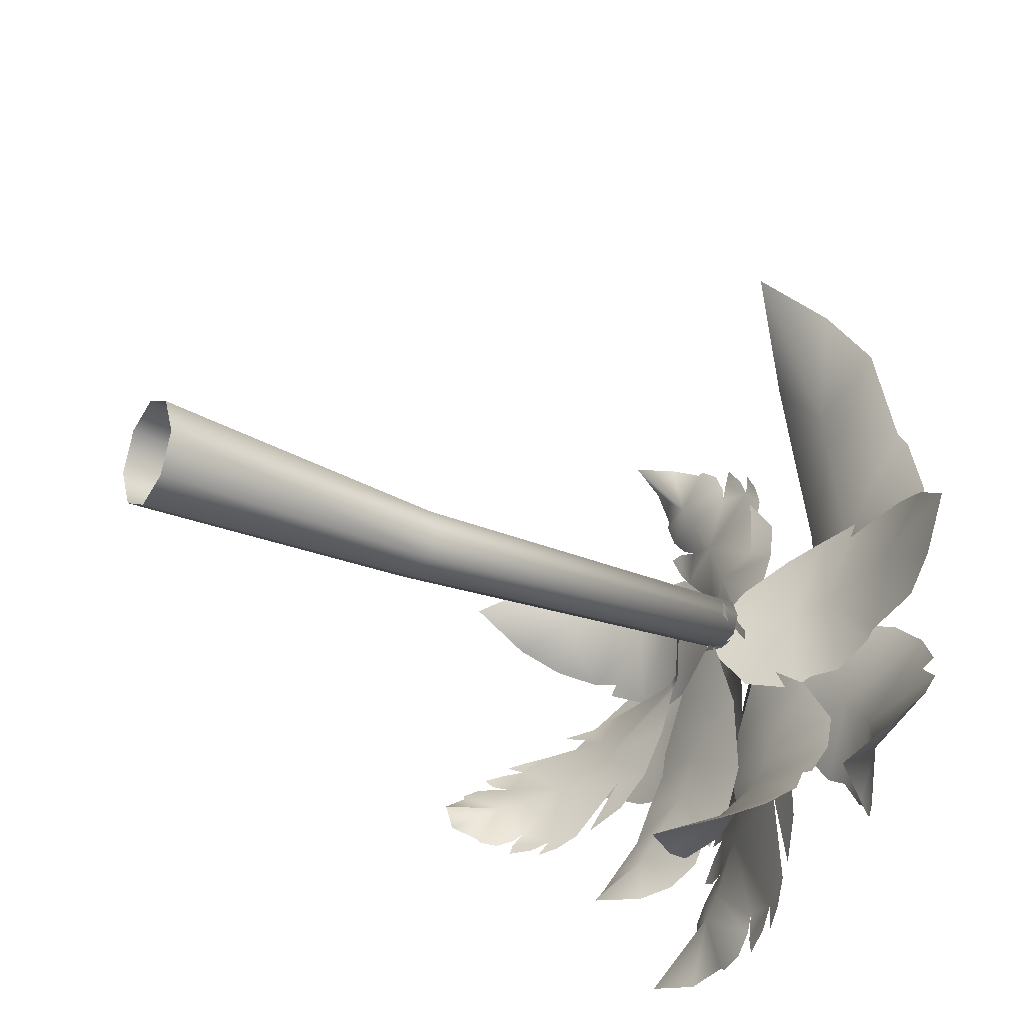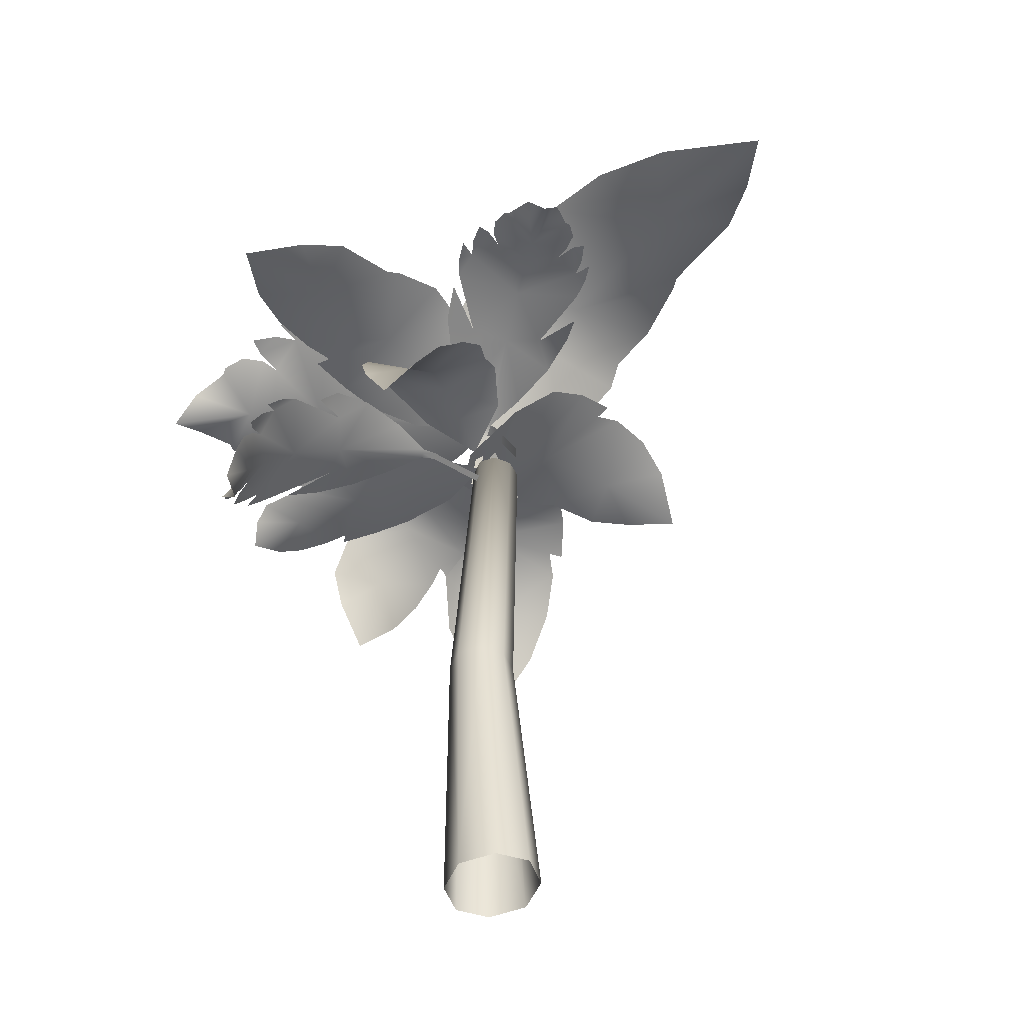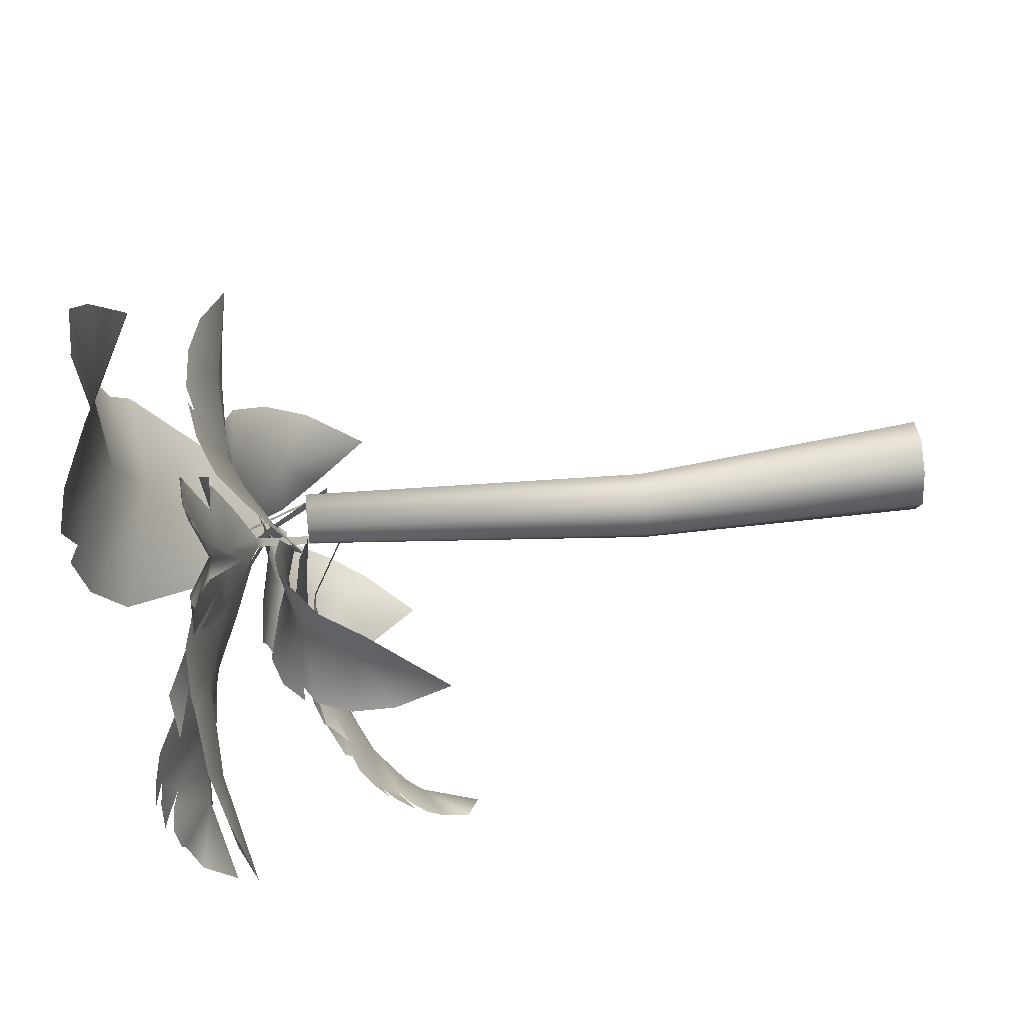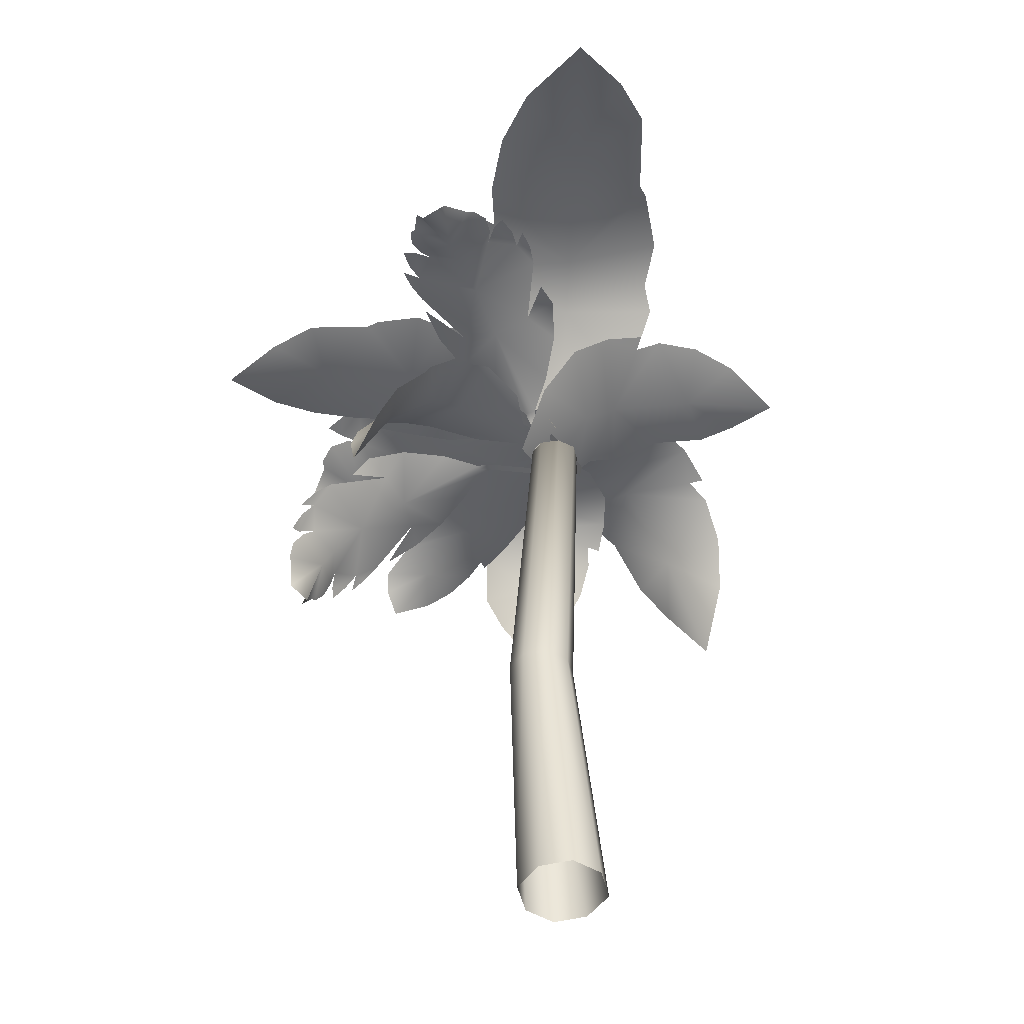
<metadata>
{"format":"obj","ext":"obj","renderer":"f3d","projection":"perspective","resolution":1024,"background":"white","views":[{"elev":-27.5,"azim":56.0,"up":"+Z"},{"elev":-49.6,"azim":-44.7,"up":"+Y"},{"elev":60.1,"azim":-95.8,"up":"+Z"},{"elev":-45.8,"azim":-9.7,"up":"+Y"}]}
</metadata>
<code>
g fcbg_desert_palmtree_03
v -0.2286 5.941 -0.7668
v -0.1785 5.923 -0.8135
v -0.1444 5.862 -0.6786
v -0.2265 5.797 -0.6538
v -0.2677 5.796 -0.6799
v -0.1821 5.736 -0.7561
v -0.7297 5.36 -1.09
v -0.7051 5.351 -1.128
v -0.6248 5.342 -1.035
v 0.7108 6.22 -0.03928
v 0.7273 6.266 0.09123
v 0.3902 6.207 0.05318
v 0.5976 5.992 -0.6699
v 0.3217 5.87 -0.722
v 0.07458 6.072 -0.04751
v 0.9258 6.278 0.03475
v 1.334 6.044 -0.5107
v 1.297 6.245 0.04336
v 1.677 6.137 -0.05349
v 2.132 5.93 -0.3259
v 1.842 6.004 -0.7149
v 1.575 6.04 -0.9641
v 1.107 6.038 -1.093
v 1.037 6.035 -1.16
v 0.7173 5.972 -1.328
v 0.4792 5.894 -1.318
v 0.3493 5.813 -1.398
v -0.1868 5.76 -0.3345
v -0.006701 5.587 -1.288
v -0.0285 5.649 -0.7833
v -0.325 5.406 -0.8311
v 1.6 6.076 -1.622
v 1.727 6.085 -1.567
v 1.482 6.213 -1.294
v 0.9687 6.047 -1.861
v 0.7066 6.036 -1.617
v 1.157 6.226 -1.045
v 1.804 6.008 -1.773
v 1.505 5.604 -2.369
v 1.987 5.717 -2.05
v 2.057 5.342 -2.373
v 1.984 4.831 -2.83
v 1.615 5.313 -2.902
v 1.327 5.651 -2.876
v 0.988 5.998 -2.586
v 0.9029 6.066 -2.575
v 0.5782 6.236 -2.404
v 0.4065 6.247 -2.168
v 0.2297 6.227 -2.08
v 0.6224 5.992 -0.8852
v -0.033 6.018 -1.609
v 0.3341 5.908 -1.272
v -0.0151 5.703 -0.9499
v -0.846 7.16 0.5618
v -1.009 7.217 0.577
v -0.968 7.138 -0.01395
v -0.06095 6.878 0.4297
v -0.007262 6.648 -0.02782
v -0.8538 6.899 -0.5392
v -0.9336 7.241 0.9317
v -0.2535 6.843 1.749
v -0.9442 7.112 1.616
v -0.8265 6.847 2.343
v -0.4925 6.403 3.238
v 0.008369 6.76 2.682
v 0.3275 6.971 2.182
v 0.4874 7.076 1.332
v 0.5727 7.103 1.205
v 0.7789 7.061 0.646
v 0.7573 6.906 0.2423
v 0.8519 6.762 0.0347
v -0.5162 6.312 -0.9061
v 0.6879 6.24 -0.5296
v 0.04889 6.199 -0.5851
v 0.0864 5.686 -1.037
v -1.704 6.31 -1.482
v -1.745 6.319 -1.616
v -1.352 6.31 -1.639
v -1.466 6.263 -0.8405
v -1.138 6.19 -0.8328
v -0.9699 6.24 -1.588
v -1.964 6.324 -1.52
v -2.335 6.193 -0.8636
v -2.388 6.25 -1.454
v -2.804 6.131 -1.273
v -3.272 5.952 -0.8901
v -2.883 6.151 -0.5515
v -2.539 6.276 -0.3497
v -1.983 6.357 -0.3091
v -1.892 6.378 -0.2531
v -1.498 6.396 -0.1389
v -1.224 6.345 -0.1906
v -1.06 6.301 -0.1278
v -0.6141 6.044 -1.324
v -0.6623 6.098 -0.2964
v -0.7197 6.033 -0.8236
v -0.3861 5.863 -0.8606
v -0.384 5.862 -0.7818
v -0.3861 5.863 -0.8606
v -0.05386 5.657 -0.8565
v -0.05176 5.657 -0.7776
v -0.384 5.862 -0.7818
v -0.05386 5.657 -0.8565
v 0.2601 5.163 -0.8755
v 0.2634 5.162 -0.7508
v -0.05176 5.657 -0.7776
v -1.665 5.475 -0.7252
v -1.744 5.482 -0.7976
v -1.521 5.656 -0.9054
v -1.258 5.462 -0.3887
v -1.008 5.528 -0.4937
v -1.227 5.746 -0.9929
v -1.838 5.375 -0.6844
v -1.702 4.977 -0.2438
v -1.993 5.083 -0.5838
v -2.063 4.73 -0.4335
v -2.041 4.261 -0.171
v -1.865 4.639 0.05891
v -1.702 4.924 0.174
v -1.439 5.274 0.116
v -1.385 5.335 0.1422
v -1.135 5.526 0.136
v -0.9549 5.599 0.01602
v -0.8021 5.618 -0.002109
v -0.7636 5.653 -1
v -0.4656 5.583 -0.3012
v -0.6341 5.537 -0.6599
v -0.2712 5.482 -0.8284
v 0.631 5.608 -2.284
v 0.7493 5.602 -2.31
v 0.7673 5.771 -2.071
v 0.06499 5.653 -2.139
v 0.05444 5.722 -1.879
v 0.7187 5.868 -1.786
v 0.6661 5.506 -2.446
v 0.08728 5.18 -2.573
v 0.608 5.23 -2.624
v 0.4472 4.905 -2.759
v 0.1078 4.487 -2.879
v -0.1855 4.878 -2.867
v -0.3606 5.169 -2.801
v -0.3964 5.511 -2.56
v -0.4454 5.575 -2.532
v -0.547 5.771 -2.327
v -0.5045 5.841 -2.116
v -0.5617 5.867 -1.983
v 0.4786 5.809 -1.405
v -0.4216 5.827 -1.545
v 0.03967 5.739 -1.485
v 0.0259 5.695 -1.097
v -0.4676 5.458 -2.541
v -0.4117 5.466 -2.627
v -0.2389 5.527 -2.366
v -0.7187 5.426 -2.1
v -0.5665 5.437 -1.796
v -0.09089 5.546 -2.016
v -0.5545 5.426 -2.741
v -1.026 5.242 -2.594
v -0.7337 5.307 -2.908
v -0.9582 5.155 -2.974
v -1.296 4.946 -2.932
v -1.404 5.105 -2.791
v -1.427 5.222 -2.641
v -1.258 5.36 -2.358
v -1.261 5.384 -2.304
v -1.175 5.451 -2.025
v -1.019 5.47 -1.805
v -0.9734 5.468 -1.623
v -0.0285 5.471 -1.457
v -0.647 5.425 -1.184
v -0.3489 5.413 -1.334
v -0.1443 5.361 -0.8774
v -1.966 6.469 -3.238
v -1.742 6.46 -2.686
v -2.289 6.284 -3.204
v -1.614 6.496 -3.163
v -1.542 6.483 -3.191
v -1.345 6.483 -3.118
v -1.228 6.501 -2.948
v -1.571 6.461 -2.504
v -1.202 6.521 -2.792
v -1.24 6.402 -2.128
v -0.8289 6.425 -2.834
v -1.185 6.48 -3.018
v -0.9397 6.432 -3.008
v -1.126 6.442 -3.158
v -0.5528 6.35 -2.674
v -0.6633 6.374 -2.888
v -0.809 6.397 -3.048
v -0.4668 6.217 -1.973
v -0.8585 6.239 -1.659
v -0.0729 6.09 -1.846
v -0.1896 6.195 -2.262
v -0.426 6.306 -2.583
v -0.06624 5.985 -1.32
v -0.1286 5.906 -0.8604
v -0.1785 5.923 -0.8135
v -0.1286 5.906 -0.8604
v -0.07374 5.837 -0.7448
v -0.1785 5.923 -0.8135
v -0.1444 5.862 -0.6786
v -0.1444 5.862 -0.6786
v -0.006033 5.355 -0.5115
v -0.07672 5.38 -0.4453
v -2.255 6.571 -2.967
v -2.289 6.284 -3.204
v -1.742 6.46 -2.686
v -2.175 6.695 -2.638
v -2.206 6.718 -2.569
v -2.138 6.764 -2.376
v -1.974 6.748 -2.249
v -1.571 6.461 -2.504
v -1.824 6.701 -2.208
v -1.24 6.402 -2.128
v -1.892 6.801 -1.839
v -2.045 6.784 -2.213
v -2.052 6.826 -1.966
v -2.189 6.819 -2.163
v -1.768 6.78 -1.536
v -1.96 6.833 -1.674
v -2.102 6.854 -1.837
v -1.153 6.466 -1.331
v -0.8585 6.239 -1.659
v -1.085 6.448 -0.898
v -1.438 6.637 -1.094
v -1.722 6.583 -1.366
v -0.6303 6.185 -0.7918
v -0.2286 5.941 -0.7668
v -0.1785 5.923 -0.8135
v -1.72 6.052 1.38
v -1.355 6.057 1.067
v -1.676 5.788 1.553
v -1.706 6.163 1.12
v -1.736 6.172 1.074
v -1.708 6.218 0.9165
v -1.599 6.251 0.791
v -1.246 6.087 0.8964
v -1.49 6.264 0.7334
v -1.025 6.085 0.5448
v -1.575 6.273 0.4618
v -1.657 6.248 0.7758
v -1.684 6.265 0.59
v -1.768 6.239 0.765
v -1.502 6.26 0.206
v -1.638 6.272 0.3491
v -1.732 6.269 0.5015
v -1.027 6.098 -0.08252
v -0.7542 5.99 0.1081
v -0.9979 6.068 -0.4239
v -1.269 6.173 -0.2002
v -1.457 6.244 0.08144
v -0.6352 5.927 -0.6013
v -0.3089 5.796 -0.7058
v -0.2677 5.796 -0.6799
v -0.3089 5.796 -0.7058
v -0.2404 5.736 -0.7928
v -0.2677 5.796 -0.6799
v -0.1821 5.736 -0.7561
v -0.1821 5.736 -0.7561
v -0.1327 5.274 -1.02
v -0.07449 5.274 -0.9835
v -1.482 6.052 1.531
v -1.676 5.788 1.553
v -1.355 6.057 1.067
v -1.244 6.164 1.412
v -1.189 6.172 1.419
v -1.055 6.218 1.328
v -0.9864 6.235 1.175
v -1.246 6.087 0.8964
v -0.9803 6.225 1.047
v -1.025 6.085 0.5448
v -0.6986 6.273 1.015
v -0.9483 6.248 1.223
v -0.7675 6.266 1.168
v -0.8915 6.239 1.318
v -0.5001 6.26 0.838
v -0.5697 6.272 1.023
v -0.6667 6.269 1.174
v -0.4614 6.104 0.2757
v -0.7542 5.99 0.1081
v -0.1635 6.069 0.1025
v -0.2406 6.173 0.4486
v -0.4055 6.07 0.711
v -0.1704 5.927 -0.308
v -0.2265 5.797 -0.6538
v -0.2677 5.796 -0.6799
v -2.314 4.176 -2.137
v -2.149 4.559 -1.933
v -2.273 4.089 -1.978
v -2.21 4.36 -2.234
v -2.179 4.376 -2.273
v -2.096 4.491 -2.304
v -2.033 4.621 -2.254
v -2.051 4.706 -1.89
v -2.007 4.705 -2.18
v -1.792 4.965 -1.767
v -1.787 4.812 -2.305
v -2.014 4.602 -2.304
v -1.876 4.696 -2.371
v -1.989 4.557 -2.394
v -1.574 4.955 -2.28
v -1.689 4.839 -2.377
v -1.804 4.722 -2.429
v -1.28 5.178 -1.853
v -1.405 5.181 -1.56
v -0.9819 5.252 -1.849
v -1.202 5.155 -2.1
v -1.464 5.018 -2.254
v -0.7969 5.316 -1.494
v -0.6807 5.342 -1.166
v -0.7051 5.351 -1.128
v -0.6807 5.342 -1.166
v -0.5902 5.329 -1.089
v -0.7051 5.351 -1.128
v -0.6248 5.342 -1.035
v -0.6248 5.342 -1.035
v -0.2227 5.074 -0.8342
v -0.2571 5.088 -0.7807
v -2.444 4.191 -1.903
v -2.273 4.089 -1.978
v -2.149 4.559 -1.933
v -2.471 4.393 -1.784
v -2.489 4.415 -1.74
v -2.472 4.544 -1.672
v -2.378 4.678 -1.661
v -2.051 4.706 -1.89
v -2.276 4.757 -1.682
v -1.792 4.965 -1.767
v -2.307 4.909 -1.471
v -2.426 4.666 -1.622
v -2.415 4.788 -1.493
v -2.497 4.633 -1.55
v -2.174 5.086 -1.334
v -2.325 4.963 -1.363
v -2.432 4.832 -1.41
v -1.624 5.276 -1.327
v -1.405 5.181 -1.56
v -1.484 5.409 -1.075
v -1.822 5.324 -1.141
v -1.971 5.138 -1.212
v -1.075 5.414 -1.065
v -0.7297 5.36 -1.09
v -0.7051 5.351 -1.128
v -0.4512 2.438 -0.8057
v -0.1639 5.349 -0.947
v -0.2234 5.349 -0.8057
v -0.3617 2.439 -1.007
v -0.3898 -2.098e-05 -0.8057
v -0.2632 -7.153e-07 -1.113
v -0.0001102 5.35 -1.007
v -0.1603 2.439 -1.091
v -0.0001111 2.354e-05 -1.241
v 0.263 -7.153e-07 -1.113
v 0.04112 2.439 -1.007
v 0.3896 -2.134e-05 -0.8057
v 0.1637 5.349 -0.947
v 0.1307 2.438 -0.8057
v 0.2232 5.349 -0.8057
v -0.2234 5.349 -0.8057
v -0.1639 5.349 -0.947
v -0.0001102 5.35 -0.8057
v -0.0001102 5.35 -1.007
v 0.1637 5.349 -0.947
v 0.2232 5.349 -0.8057
v -0.4512 2.438 -0.8057
v -0.2234 5.349 -0.8057
v -0.1639 5.349 -0.6643
v -0.3617 2.439 -0.6039
v -0.3898 -2.098e-05 -0.8057
v -0.2632 -8.941e-07 -0.498
v -0.0001102 5.35 -0.6048
v -0.1603 2.439 -0.5199
v -0.0001111 2.31e-05 -0.3707
v 0.263 -8.941e-07 -0.498
v 0.04112 2.439 -0.6039
v 0.3896 -2.134e-05 -0.8057
v 0.1637 5.349 -0.6643
v 0.1307 2.438 -0.8057
v 0.2232 5.349 -0.8057
v -0.2234 5.349 -0.8057
v -0.0001102 5.35 -0.8057
v -0.1639 5.349 -0.6643
v -0.0001102 5.35 -0.6048
v 0.1637 5.349 -0.6643
v 0.2232 5.349 -0.8057
g fcbg_desert_palmtree_03_0
f 3 2 1
f 6 5 4
f 9 8 7
f 12 11 10
f 13 12 10
f 13 14 12
f 14 15 12
f 13 10 16
f 13 16 17
f 16 18 17
f 17 18 19
f 20 17 19
f 20 21 17
f 21 22 17
f 17 22 23
f 13 17 23
f 24 13 23
f 13 24 25
f 25 26 13
f 13 26 14
f 26 27 14
f 28 15 14
f 27 29 14
f 30 28 14
f 29 30 14
f 28 30 31
f 30 29 31
f 34 33 32
f 35 34 32
f 35 36 34
f 36 37 34
f 35 32 38
f 35 38 39
f 38 40 39
f 39 40 41
f 42 39 41
f 42 43 39
f 43 44 39
f 39 44 45
f 35 39 45
f 46 35 45
f 35 46 47
f 47 48 35
f 35 48 36
f 48 49 36
f 50 37 36
f 49 51 36
f 52 50 36
f 51 52 36
f 50 52 53
f 52 51 53
f 56 55 54
f 57 56 54
f 57 58 56
f 58 59 56
f 57 54 60
f 57 60 61
f 60 62 61
f 61 62 63
f 64 61 63
f 64 65 61
f 65 66 61
f 61 66 67
f 57 61 67
f 68 57 67
f 57 68 69
f 69 70 57
f 57 70 58
f 70 71 58
f 72 59 58
f 71 73 58
f 74 72 58
f 73 74 58
f 72 74 75
f 74 73 75
f 78 77 76
f 79 78 76
f 79 80 78
f 80 81 78
f 79 76 82
f 79 82 83
f 82 84 83
f 83 84 85
f 86 83 85
f 86 87 83
f 87 88 83
f 83 88 89
f 79 83 89
f 90 79 89
f 79 90 91
f 91 92 79
f 79 92 80
f 92 93 80
f 94 81 80
f 93 95 80
f 96 94 80
f 95 96 80
f 94 96 97
f 95 98 96
f 96 98 97
f 101 100 99
f 102 101 99
f 105 104 103
f 106 105 103
f 109 108 107
f 110 109 107
f 110 111 109
f 111 112 109
f 110 107 113
f 110 113 114
f 113 115 114
f 114 115 116
f 117 114 116
f 117 118 114
f 118 119 114
f 114 119 120
f 110 114 120
f 121 110 120
f 110 121 122
f 122 123 110
f 110 123 111
f 123 124 111
f 125 112 111
f 124 126 111
f 127 125 111
f 126 127 111
f 125 127 128
f 127 126 128
f 131 130 129
f 132 131 129
f 132 133 131
f 133 134 131
f 132 129 135
f 132 135 136
f 135 137 136
f 136 137 138
f 139 136 138
f 139 140 136
f 140 141 136
f 136 141 142
f 132 136 142
f 143 132 142
f 132 143 144
f 144 145 132
f 132 145 133
f 145 146 133
f 147 134 133
f 146 148 133
f 149 147 133
f 148 149 133
f 147 149 150
f 149 148 150
f 153 152 151
f 154 153 151
f 154 155 153
f 155 156 153
f 154 151 157
f 154 157 158
f 157 159 158
f 158 159 160
f 161 158 160
f 161 162 158
f 162 163 158
f 158 163 164
f 154 158 164
f 165 154 164
f 154 165 166
f 166 167 154
f 154 167 155
f 167 168 155
f 169 156 155
f 168 170 155
f 171 169 155
f 170 171 155
f 169 171 172
f 171 170 172
f 175 174 173
f 176 173 174
f 174 177 176
f 174 178 177
f 179 178 174
f 180 179 174
f 180 181 179
f 180 182 181
f 182 183 181
f 184 181 183
f 185 184 183
f 185 186 184
f 182 187 183
f 187 188 183
f 188 189 183
f 187 182 190
f 182 191 190
f 191 192 190
f 192 193 190
f 193 194 190
f 191 195 192
f 196 195 191
f 197 196 191
f 200 199 198
f 199 200 201
f 203 199 202
f 204 203 202
f 207 206 205
f 205 208 207
f 209 207 208
f 210 207 209
f 207 210 211
f 212 207 211
f 213 212 211
f 214 212 213
f 215 214 213
f 215 213 216
f 217 215 216
f 218 217 216
f 219 214 215
f 220 219 215
f 221 220 215
f 214 219 222
f 223 214 222
f 224 223 222
f 225 224 222
f 226 225 222
f 227 223 224
f 223 227 228
f 229 223 228
f 232 231 230
f 233 230 231
f 231 234 233
f 231 235 234
f 236 235 231
f 237 236 231
f 237 238 236
f 237 239 238
f 239 240 238
f 241 238 240
f 242 241 240
f 242 243 241
f 239 244 240
f 244 245 240
f 245 246 240
f 244 239 247
f 239 248 247
f 248 249 247
f 249 250 247
f 250 251 247
f 248 252 249
f 253 252 248
f 254 253 248
f 257 256 255
f 256 257 258
f 260 256 259
f 261 260 259
f 264 263 262
f 262 265 264
f 266 264 265
f 267 264 266
f 264 267 268
f 269 264 268
f 270 269 268
f 271 269 270
f 272 271 270
f 272 270 273
f 274 272 273
f 275 274 273
f 276 271 272
f 277 276 272
f 278 277 272
f 271 276 279
f 280 271 279
f 281 280 279
f 282 281 279
f 283 282 279
f 284 280 281
f 280 284 285
f 286 280 285
f 289 288 287
f 290 287 288
f 288 291 290
f 288 292 291
f 293 292 288
f 294 293 288
f 294 295 293
f 294 296 295
f 296 297 295
f 298 295 297
f 299 298 297
f 299 300 298
f 296 301 297
f 301 302 297
f 302 303 297
f 301 296 304
f 296 305 304
f 305 306 304
f 306 307 304
f 307 308 304
f 305 309 306
f 310 309 305
f 311 310 305
f 314 313 312
f 313 314 315
f 317 313 316
f 318 317 316
f 321 320 319
f 319 322 321
f 323 321 322
f 324 321 323
f 321 324 325
f 326 321 325
f 327 326 325
f 328 326 327
f 329 328 327
f 329 327 330
f 331 329 330
f 332 331 330
f 333 328 329
f 334 333 329
f 335 334 329
f 328 333 336
f 337 328 336
f 338 337 336
f 339 338 336
f 340 339 336
f 341 337 338
f 337 341 342
f 343 337 342
f 346 345 344
f 345 347 344
f 348 344 347
f 349 348 347
f 345 350 347
f 349 347 351
f 350 351 347
f 352 349 351
f 353 352 351
f 351 350 354
f 354 353 351
f 355 353 354
f 350 356 354
f 357 355 354
f 354 356 357
f 356 358 357
f 361 360 359
f 361 362 360
f 362 361 363
f 363 361 364
f 367 366 365
f 368 367 365
f 365 369 368
f 369 370 368
f 371 367 368
f 368 370 372
f 372 371 368
f 370 373 372
f 373 374 372
f 371 372 375
f 374 375 372
f 374 376 375
f 377 371 375
f 376 378 375
f 377 375 378
f 379 377 378
f 382 381 380
f 383 381 382
f 381 383 384
f 381 384 385

</code>
